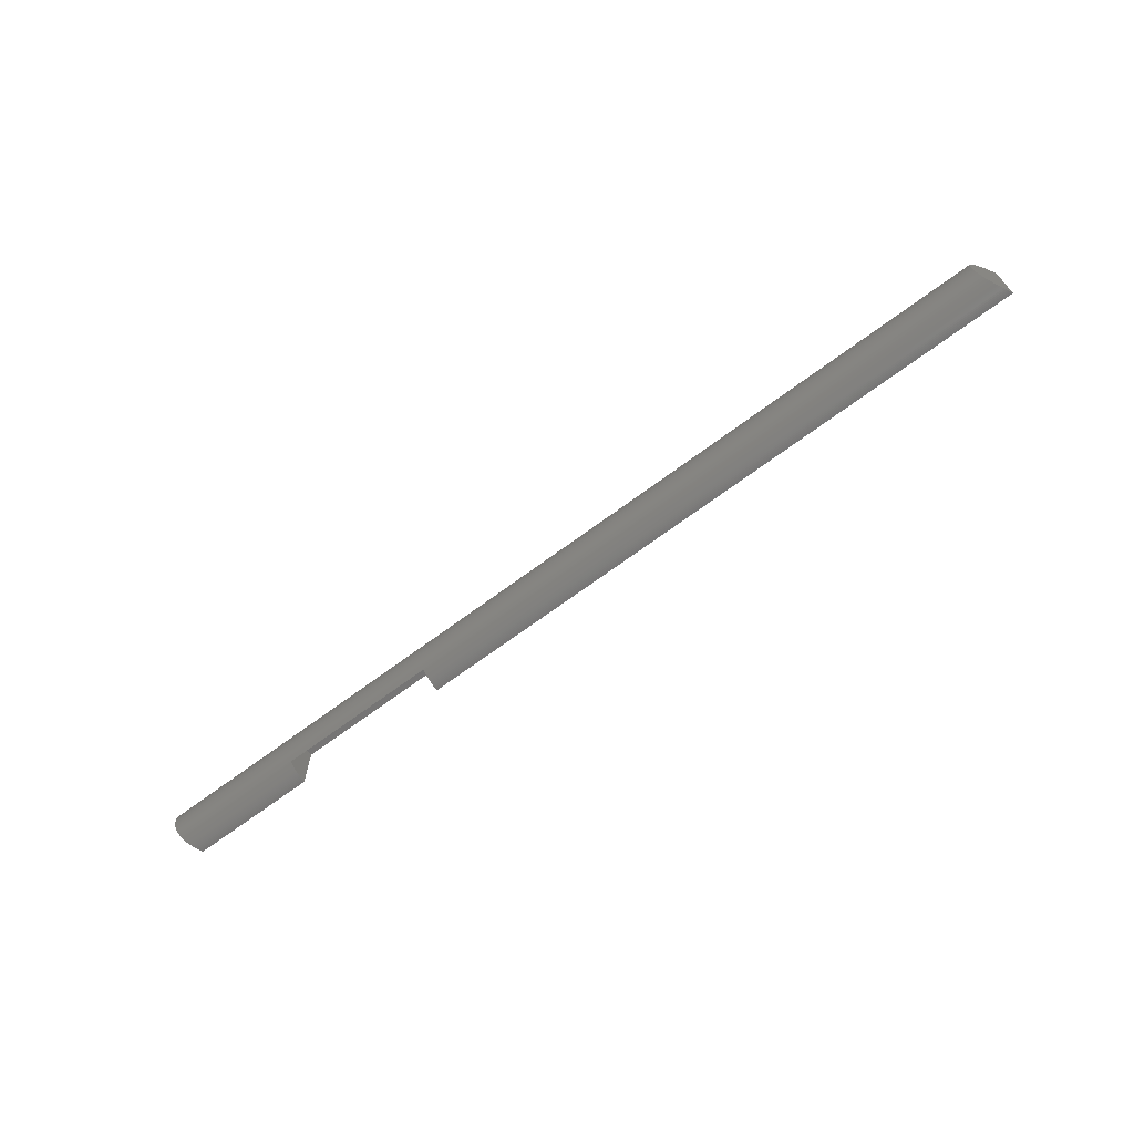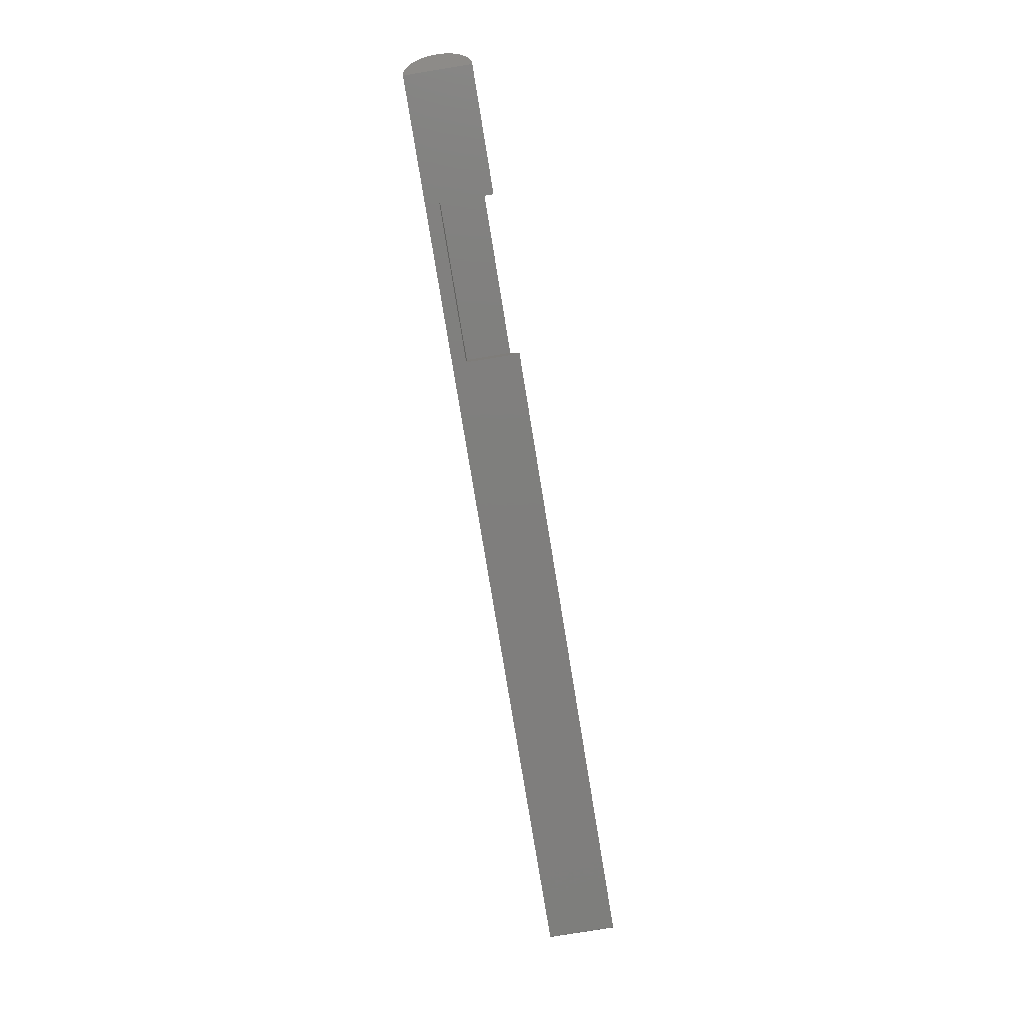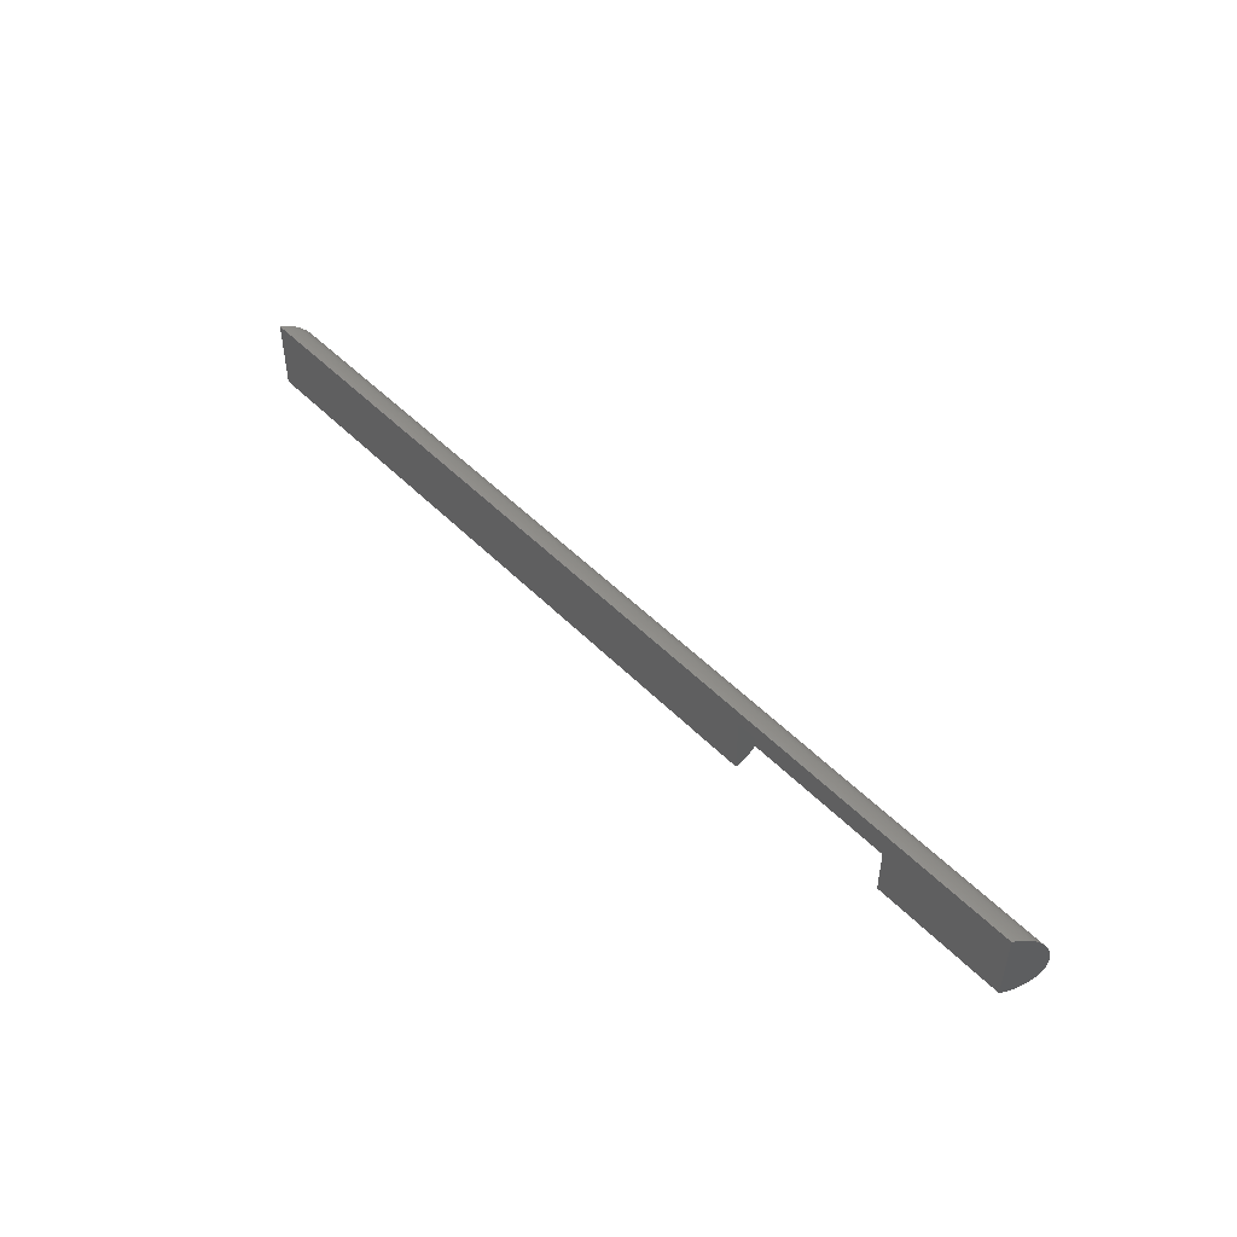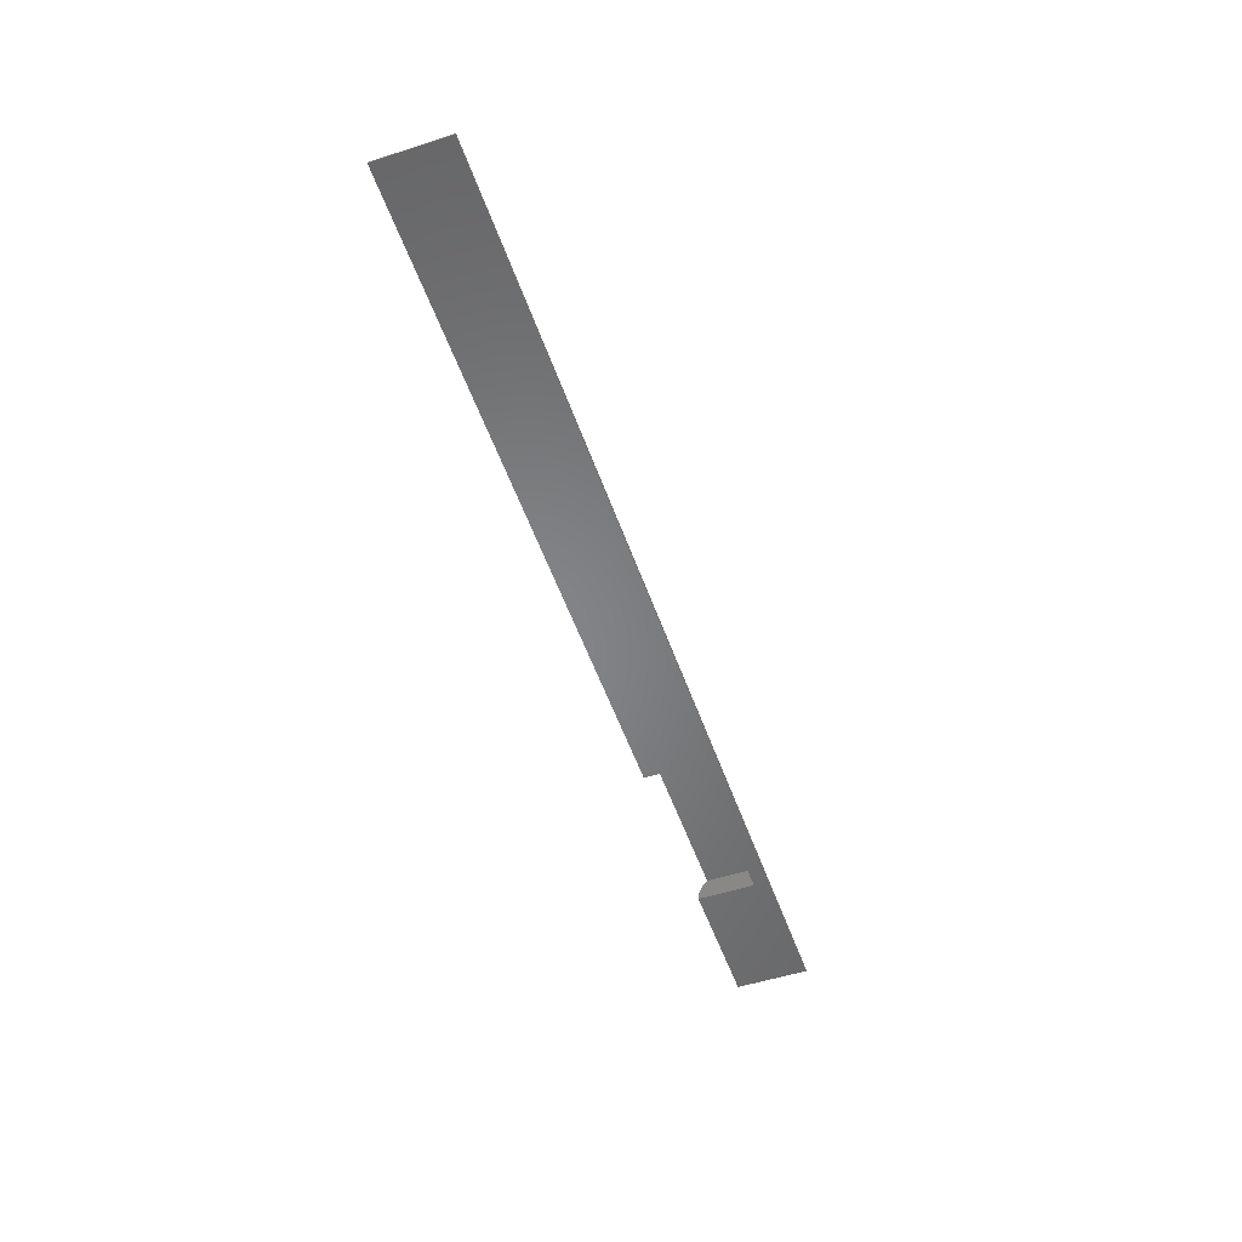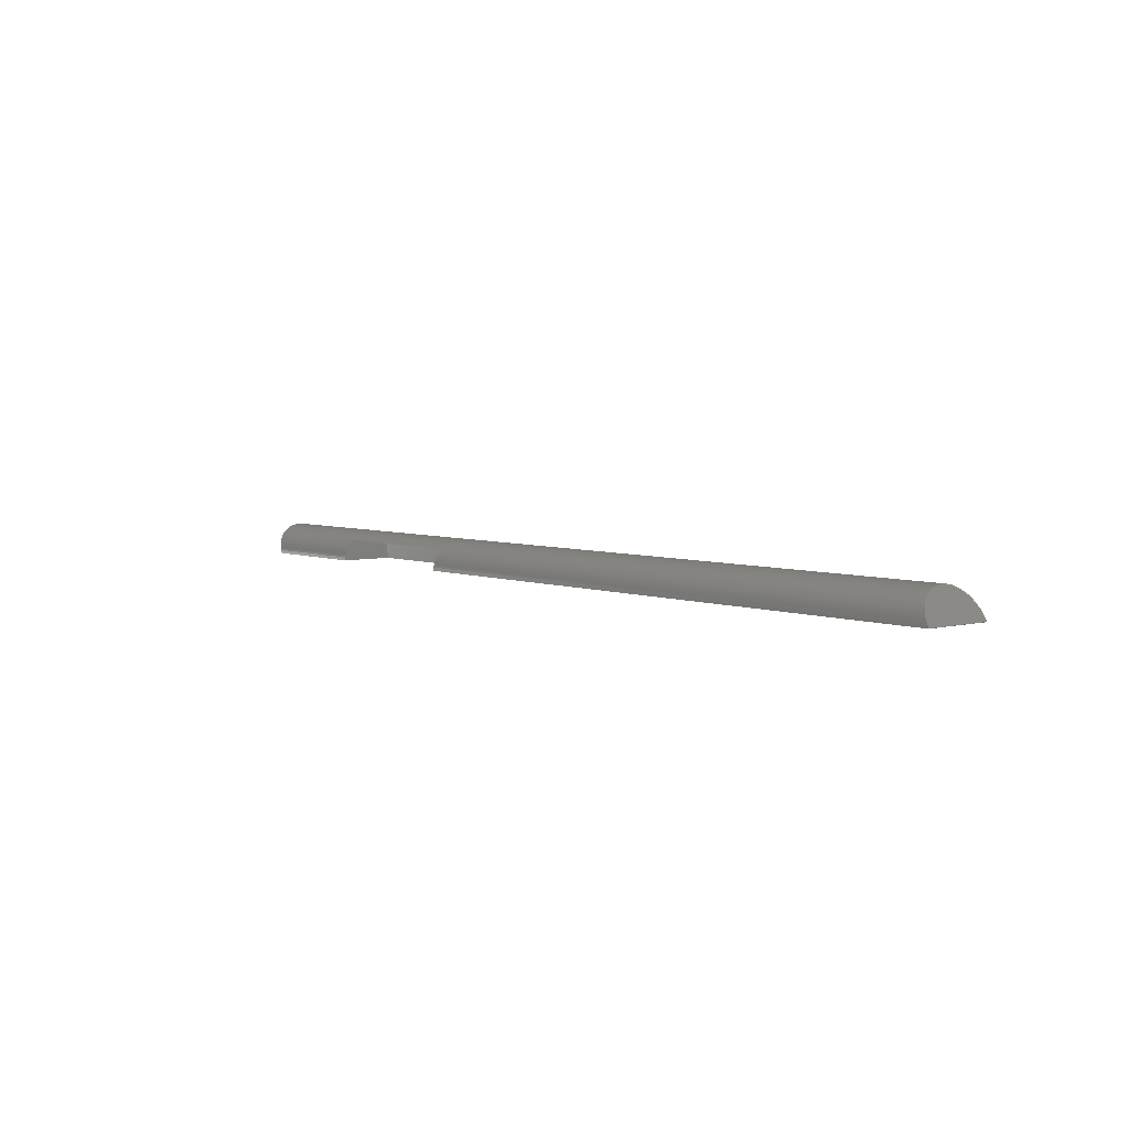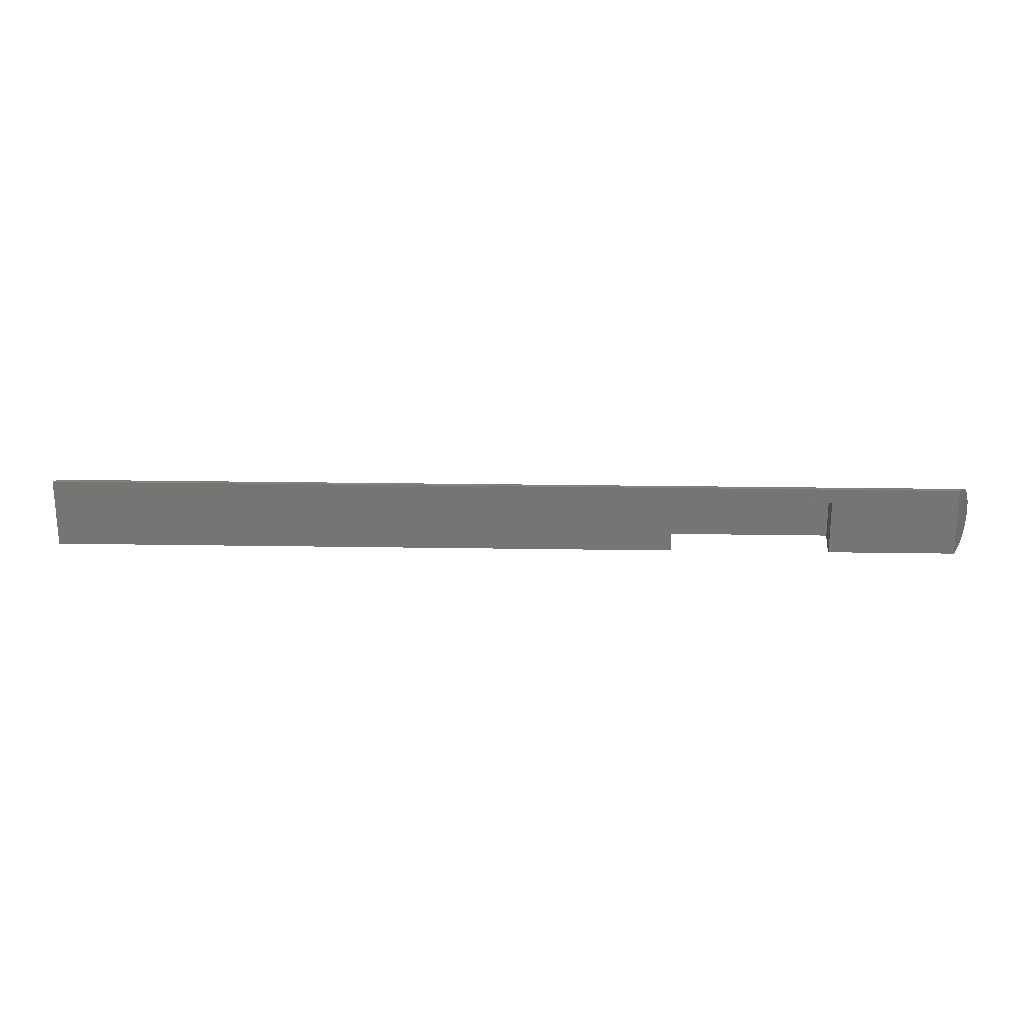
<metadata>
{"format":"stl","ext":"stl","renderer":"f3d","projection":"perspective","resolution":1024,"background":"white","views":[{"elev":-67.7,"azim":36.9,"up":"+Y"},{"elev":-78.5,"azim":-80.7,"up":"+Z"},{"elev":47.9,"azim":-131.3,"up":"+Y"},{"elev":-52.7,"azim":109.0,"up":"+Z"},{"elev":4.9,"azim":50.4,"up":"+Z"},{"elev":22.6,"azim":-178.4,"up":"+Y"}]}
</metadata>
<code>
# stl→obj: 164 verts, 324 faces
v 119 7.49 -35.43
v -80.76 7.5 -35.72
v -80.94 7.49 -35.37
v 119.2 7.5 -35.78
v -18.05 -7.49 -35.39
v 118.8 -7.459 -35.09
v -18.05 -7.459 -35.05
v 119 -7.49 -35.43
v -80.94 -7.49 -35.37
v -53.05 -7.459 -35.04
v -81.13 -7.459 -35.03
v -53.05 -7.49 -35.38
v 119.1 7.5 -35.82
v -80.73 7.5 -35.77
v -53.05 -7.5 -35.77
v -80.73 -7.5 -35.77
v -53.05 4.4 -35.77
v -18.05 4.4 -35.78
v 119.1 -7.5 -35.82
v -18.05 -7.5 -35.78
v 118.7 -7.408 -34.74
v -18.05 -7.408 -34.7
v -53.05 -7.408 -34.69
v -81.31 -7.408 -34.69
v -84.27 1.173 -29.2
v 115.7 0.784 -29.21
v 115.7 1.173 -29.25
v -84.29 0.784 -29.15
v -84.08 2.688 -29.56
v 115.8 2.318 -29.5
v 115.9 2.688 -29.61
v -84.14 2.318 -29.44
v 118.7 7.408 -34.74
v -81.13 7.459 -35.03
v -81.31 7.408 -34.69
v 118.8 7.459 -35.09
v 118.5 7.336 -34.4
v 118.3 7.244 -34.07
v 118.1 7.133 -33.74
v 117.9 7.002 -33.41
v 117.8 6.852 -33.09
v 117.6 6.683 -32.78
v 117.4 6.495 -32.47
v 117.3 6.29 -32.18
v 117.1 6.068 -31.89
v 117 5.829 -31.62
v 116.8 5.574 -31.36
v 116.7 5.303 -31.11
v 116.6 5.018 -30.87
v 116.5 4.72 -30.64
v 116.3 4.408 -30.43
v 116.2 4.085 -30.24
v 116.1 3.75 -30.06
v 116 3.405 -29.89
v 116 3.051 -29.74
v 115.8 1.941 -29.4
v 115.7 1.559 -29.32
v 115.7 0.3925 -29.18
v 115.7 0 -29.17
v 115.7 -0.3925 -29.18
v 115.7 -0.784 -29.21
v 119.2 -7.5 -35.78
v 115.7 -1.173 -29.25
v 115.7 -1.559 -29.32
v 115.8 -1.941 -29.4
v 115.8 -2.318 -29.5
v 115.9 -2.688 -29.61
v 116 -3.051 -29.74
v 116 -3.405 -29.89
v 116.1 -3.75 -30.06
v 116.2 -4.085 -30.24
v 116.3 -4.408 -30.43
v 116.5 -4.72 -30.64
v 116.6 -5.018 -30.87
v 116.7 -5.303 -31.11
v 116.8 -5.574 -31.36
v 117 -5.829 -31.62
v 117.1 -6.068 -31.89
v 117.3 -6.29 -32.18
v 117.4 -6.495 -32.47
v 117.6 -6.683 -32.78
v 117.8 -6.852 -33.09
v 117.9 -7.002 -33.41
v 118.1 -7.133 -33.74
v 118.3 -7.244 -34.07
v 118.5 -7.336 -34.4
v -81.68 -7.244 -34.01
v -53.05 -7.133 -33.69
v -81.86 -7.133 -33.68
v -53.05 -7.244 -34.02
v -18.05 -7.244 -34.03
v -18.05 -7.133 -33.7
v -82.03 7.002 -33.35
v -82.2 6.852 -33.03
v -18.05 -6.683 -32.74
v -18.05 -6.495 -32.44
v -82.37 -6.683 -32.72
v -53.05 -6.495 -32.43
v -82.54 -6.495 -32.42
v -53.05 -6.683 -32.73
v -81.5 -7.336 -34.35
v -53.05 -7.336 -34.35
v -18.05 -7.336 -34.36
v -83.52 4.72 -30.59
v -83.63 4.408 -30.38
v -83.27 -5.303 -31.05
v -83.4 -5.018 -30.81
v -84.24 -1.559 -29.26
v -84.27 -1.173 -29.2
v -82.37 6.683 -32.72
v -82.54 6.495 -32.42
v -53.05 -7.002 -33.36
v -82.03 -7.002 -33.35
v -18.05 -7.002 -33.37
v -84.31 0.3925 -29.13
v -84.31 0 -29.12
v -81.68 7.244 -34.01
v -81.86 7.133 -33.68
v -84.19 1.941 -29.34
v -84.24 1.559 -29.26
v -18.05 -6.29 -32.14
v -53.05 -6.29 -32.13
v -82.69 -6.29 -32.12
v -83.27 5.303 -31.05
v -83.4 5.018 -30.81
v -83.84 -3.75 -30
v -83.93 -3.405 -29.84
v -84.08 -2.688 -29.56
v -84.14 -2.318 -29.44
v -84.19 -1.941 -29.34
v -82.69 6.29 -32.12
v -81.5 7.336 -34.35
v -18.05 -7.5 -35.74
v -53.05 -7.5 -35.73
v -80.76 -7.5 -35.72
v -83 5.829 -31.56
v -83.14 5.574 -31.3
v -83.74 -4.085 -30.18
v -82.85 6.068 -31.84
v -18.05 -6.852 -33.05
v -53.05 -6.852 -33.04
v -82.2 -6.852 -33.03
v -84.31 -0.3925 -29.13
v -83.52 -4.72 -30.59
v -83.63 -4.408 -30.38
v -84.01 -3.051 -29.69
v -18.05 -5.829 -31.58
v -18.05 -5.574 -31.32
v -83 -5.829 -31.56
v -53.05 -5.574 -31.31
v -83.14 -5.574 -31.3
v -53.05 -5.829 -31.57
v -83.74 4.085 -30.18
v -83.84 3.75 -30
v -82.85 -6.068 -31.84
v -53.05 -6.068 -31.85
v -18.05 -6.068 -31.86
v -83.93 3.405 -29.84
v -84.01 3.051 -29.69
v -84.29 -0.784 -29.15
v -53.05 -5.442 -31.19
v -18.05 -5.432 -31.19
v -18.05 4.4 -31.19
v -53.05 4.4 -31.19
f 1 2 3
f 2 1 4
f 5 6 7
f 6 5 8
f 9 10 11
f 10 9 12
f 13 2 4
f 2 13 14
f 15 16 17
f 18 19 20
f 19 18 13
f 14 18 17
f 18 14 13
f 14 17 16
f 7 21 22
f 21 7 6
f 11 23 24
f 23 11 10
f 25 26 27
f 26 25 28
f 29 30 31
f 30 29 32
f 33 34 35
f 34 33 36
f 36 4 1
f 33 4 36
f 37 4 33
f 38 4 37
f 39 4 38
f 40 4 39
f 41 4 40
f 42 4 41
f 43 4 42
f 44 4 43
f 45 4 44
f 46 4 45
f 47 4 46
f 48 4 47
f 49 4 48
f 50 4 49
f 51 4 50
f 52 4 51
f 53 4 52
f 54 4 53
f 55 4 54
f 31 4 55
f 30 4 31
f 56 4 30
f 57 4 56
f 27 4 57
f 26 4 27
f 58 4 26
f 59 4 58
f 60 4 59
f 61 4 60
f 62 61 63
f 62 63 64
f 62 64 65
f 62 65 66
f 62 66 67
f 62 67 68
f 62 68 69
f 62 69 70
f 62 70 71
f 62 71 72
f 62 72 73
f 62 73 74
f 62 74 75
f 62 75 76
f 62 76 77
f 62 77 78
f 62 78 79
f 62 79 80
f 62 80 81
f 62 81 82
f 62 82 83
f 62 83 84
f 62 84 85
f 62 85 86
f 62 86 21
f 62 21 6
f 62 6 8
f 61 62 4
f 87 88 89
f 88 87 90
f 91 84 92
f 84 91 85
f 41 93 94
f 93 41 40
f 95 80 96
f 80 95 81
f 97 98 99
f 98 97 100
f 101 90 87
f 90 101 102
f 103 85 91
f 85 103 86
f 104 51 50
f 51 104 105
f 74 106 75
f 106 74 107
f 63 108 64
f 108 63 109
f 43 110 111
f 110 43 42
f 89 112 113
f 112 89 88
f 92 83 114
f 83 92 84
f 115 59 58
f 59 115 116
f 39 117 118
f 117 39 38
f 119 57 56
f 57 119 120
f 32 56 30
f 56 32 119
f 36 3 34
f 3 36 1
f 96 79 121
f 79 96 80
f 99 122 123
f 122 99 98
f 124 49 48
f 49 124 125
f 69 126 70
f 126 69 127
f 66 128 67
f 128 66 129
f 65 129 66
f 129 65 130
f 28 58 26
f 58 28 115
f 44 111 131
f 111 44 43
f 37 35 132
f 35 37 33
f 19 133 20
f 133 19 62
f 16 134 135
f 134 16 15
f 19 4 62
f 4 19 13
f 47 136 137
f 136 47 46
f 70 138 71
f 138 70 126
f 42 94 110
f 94 42 41
f 24 102 101
f 102 24 23
f 22 86 103
f 86 22 21
f 45 131 139
f 131 45 44
f 114 82 140
f 82 114 83
f 113 141 142
f 141 113 112
f 59 143 60
f 143 59 116
f 72 144 73
f 144 72 145
f 64 130 65
f 130 64 108
f 68 127 69
f 127 68 146
f 147 76 148
f 76 147 77
f 149 150 151
f 150 149 152
f 153 53 52
f 53 153 154
f 155 152 149
f 152 155 156
f 157 77 147
f 77 157 78
f 46 139 136
f 139 46 45
f 120 27 57
f 27 120 25
f 137 48 47
f 48 137 124
f 40 118 93
f 118 40 39
f 105 52 51
f 52 105 153
f 158 55 54
f 55 158 159
f 38 132 117
f 132 38 37
f 61 109 63
f 109 61 160
f 67 146 68
f 146 67 128
f 121 78 157
f 78 121 79
f 123 156 155
f 156 123 122
f 154 54 53
f 54 154 158
f 159 31 55
f 31 159 29
f 133 8 5
f 8 133 62
f 135 12 9
f 12 135 134
f 71 145 72
f 145 71 138
f 125 50 49
f 50 125 104
f 60 160 61
f 160 60 143
f 75 161 162
f 161 151 150
f 161 106 151
f 106 161 75
f 148 75 162
f 75 148 76
f 140 81 95
f 81 140 82
f 142 100 97
f 100 142 141
f 73 107 74
f 107 73 144
f 17 163 164
f 163 17 18
f 161 163 162
f 163 161 164
f 161 17 164
f 150 17 161
f 152 17 150
f 156 17 152
f 122 17 156
f 98 17 122
f 100 17 98
f 141 17 100
f 112 17 141
f 88 17 112
f 90 17 88
f 102 17 90
f 23 17 102
f 10 17 23
f 12 17 10
f 134 17 12
f 17 134 15
f 18 162 163
f 18 148 162
f 18 147 148
f 18 157 147
f 18 121 157
f 18 96 121
f 18 95 96
f 18 140 95
f 18 114 140
f 18 92 114
f 18 91 92
f 18 103 91
f 18 22 103
f 18 7 22
f 18 5 7
f 20 5 18
f 5 20 133
f 14 3 2
f 14 34 3
f 14 35 34
f 14 132 35
f 14 117 132
f 14 118 117
f 14 93 118
f 14 94 93
f 14 110 94
f 14 111 110
f 14 131 111
f 14 139 131
f 14 136 139
f 14 137 136
f 14 124 137
f 14 125 124
f 14 104 125
f 14 105 104
f 14 153 105
f 14 154 153
f 14 158 154
f 14 159 158
f 14 29 159
f 14 32 29
f 14 119 32
f 14 120 119
f 14 25 120
f 14 28 25
f 14 115 28
f 14 116 115
f 14 143 116
f 14 160 143
f 16 160 14
f 160 16 109
f 109 16 108
f 108 16 130
f 130 16 129
f 129 16 128
f 128 16 146
f 146 16 127
f 127 16 126
f 126 16 138
f 138 16 145
f 145 16 144
f 144 16 107
f 107 16 106
f 106 16 151
f 151 16 149
f 149 16 155
f 155 16 123
f 123 16 99
f 99 16 97
f 97 16 142
f 142 16 113
f 113 16 89
f 89 16 87
f 87 16 101
f 101 16 24
f 24 16 11
f 11 16 9
f 9 16 135

</code>
